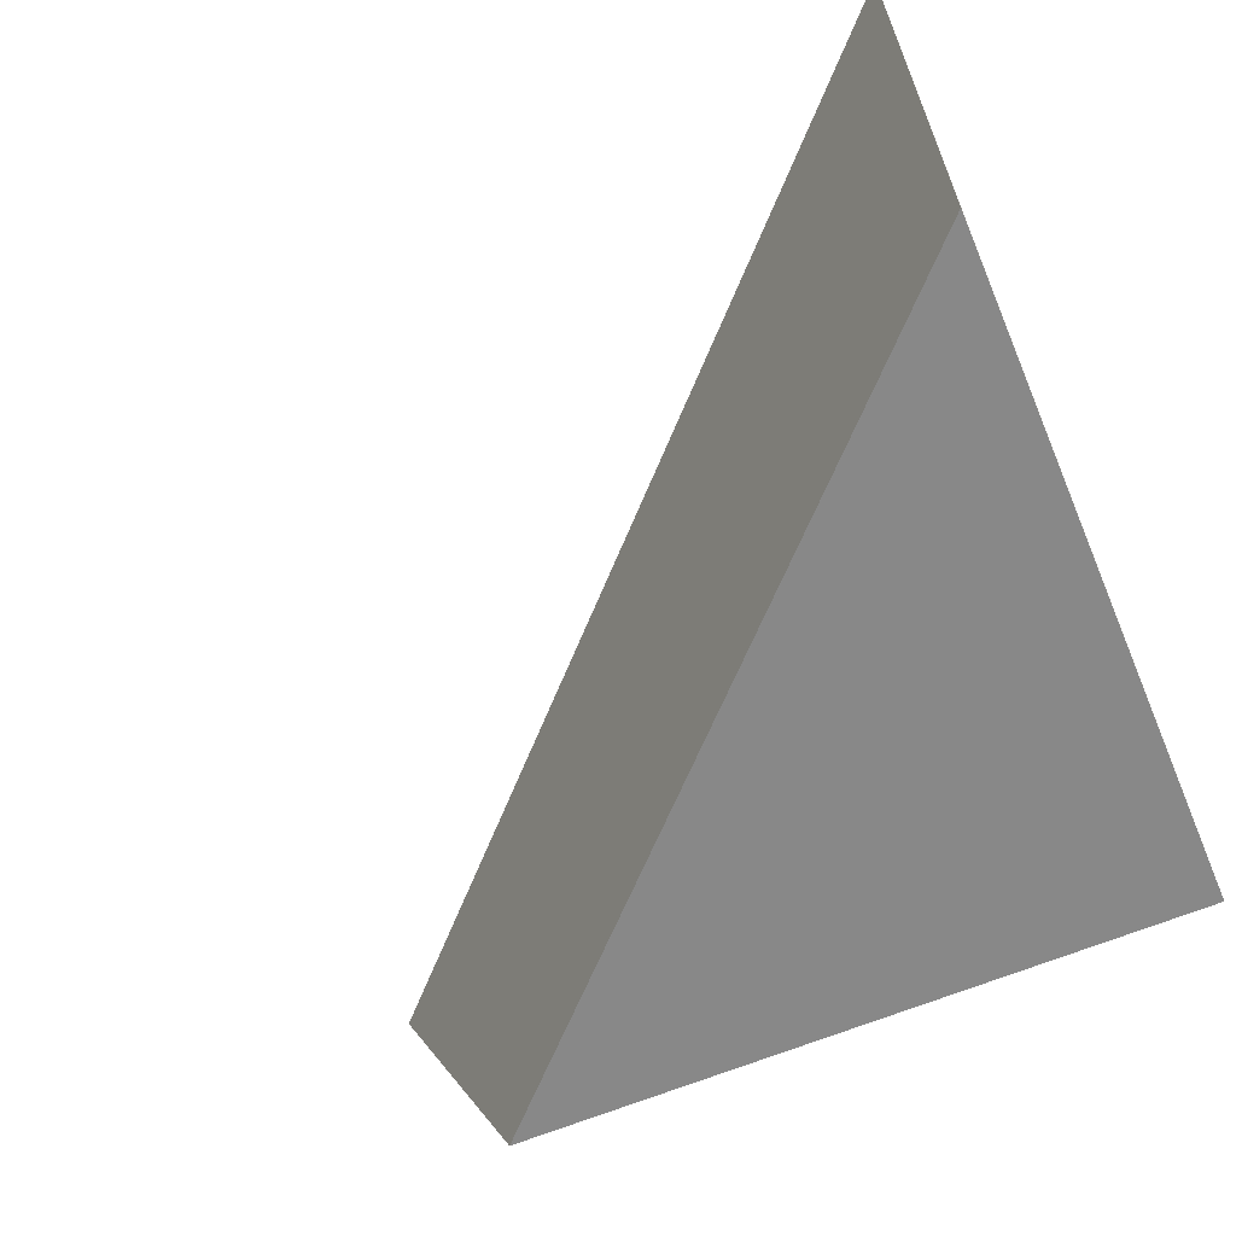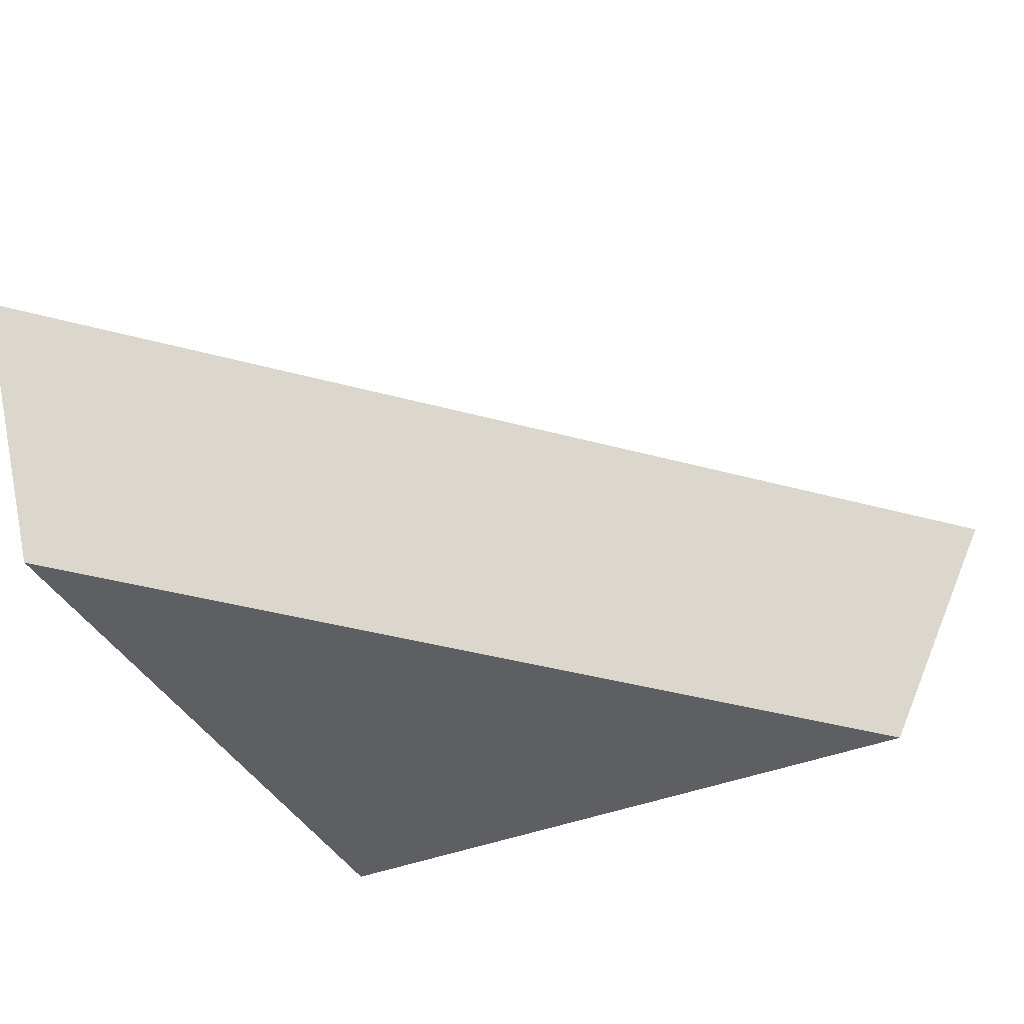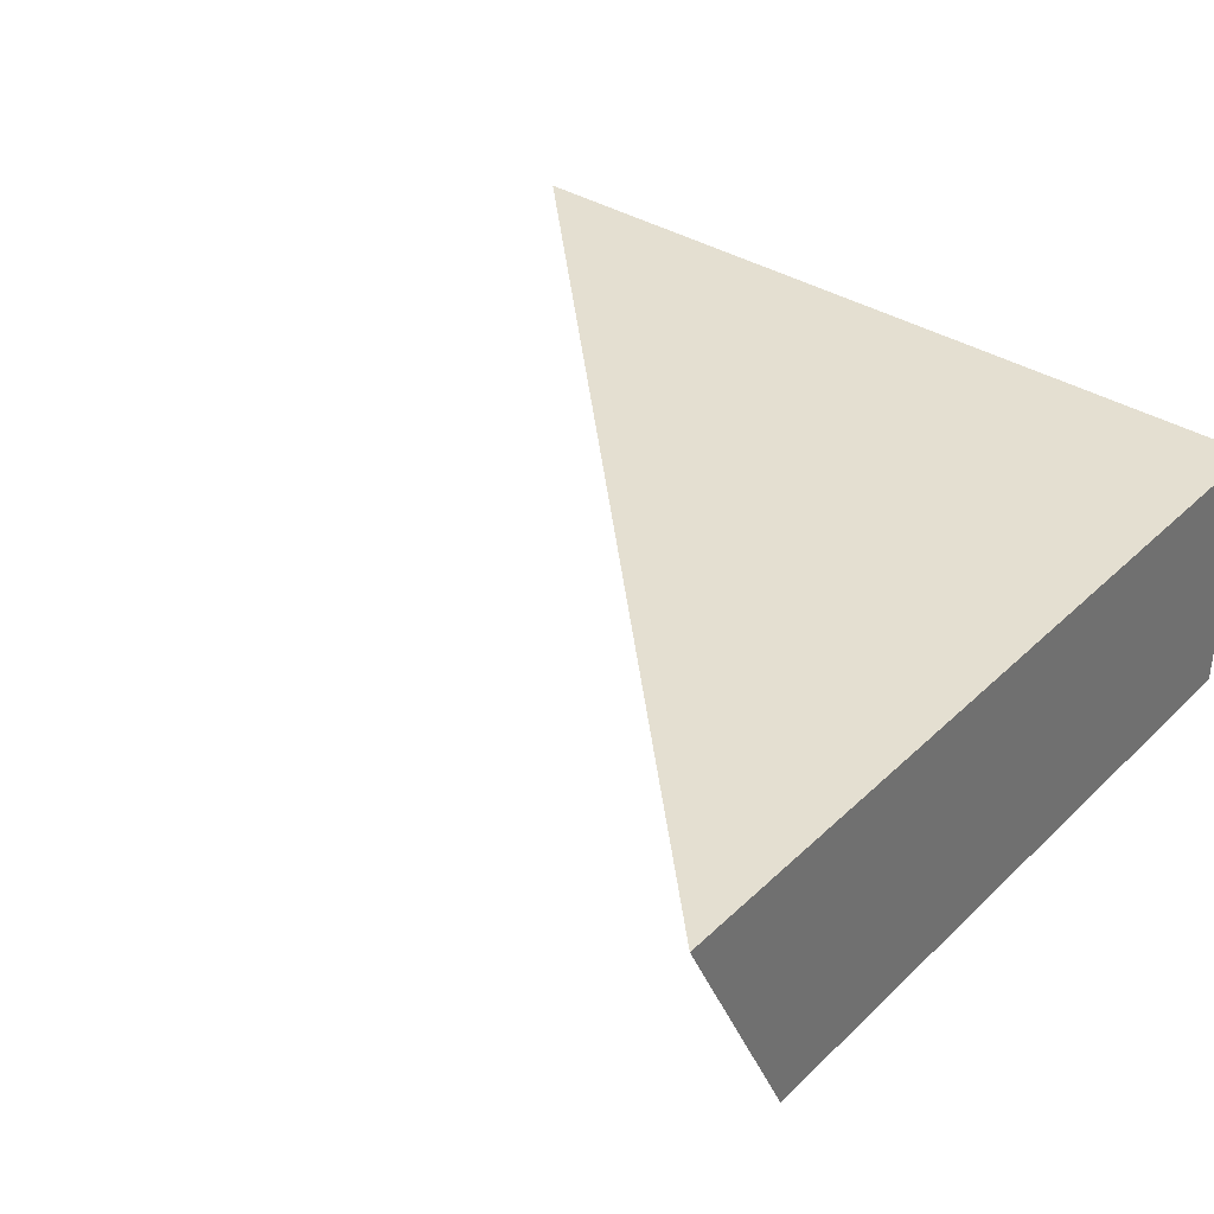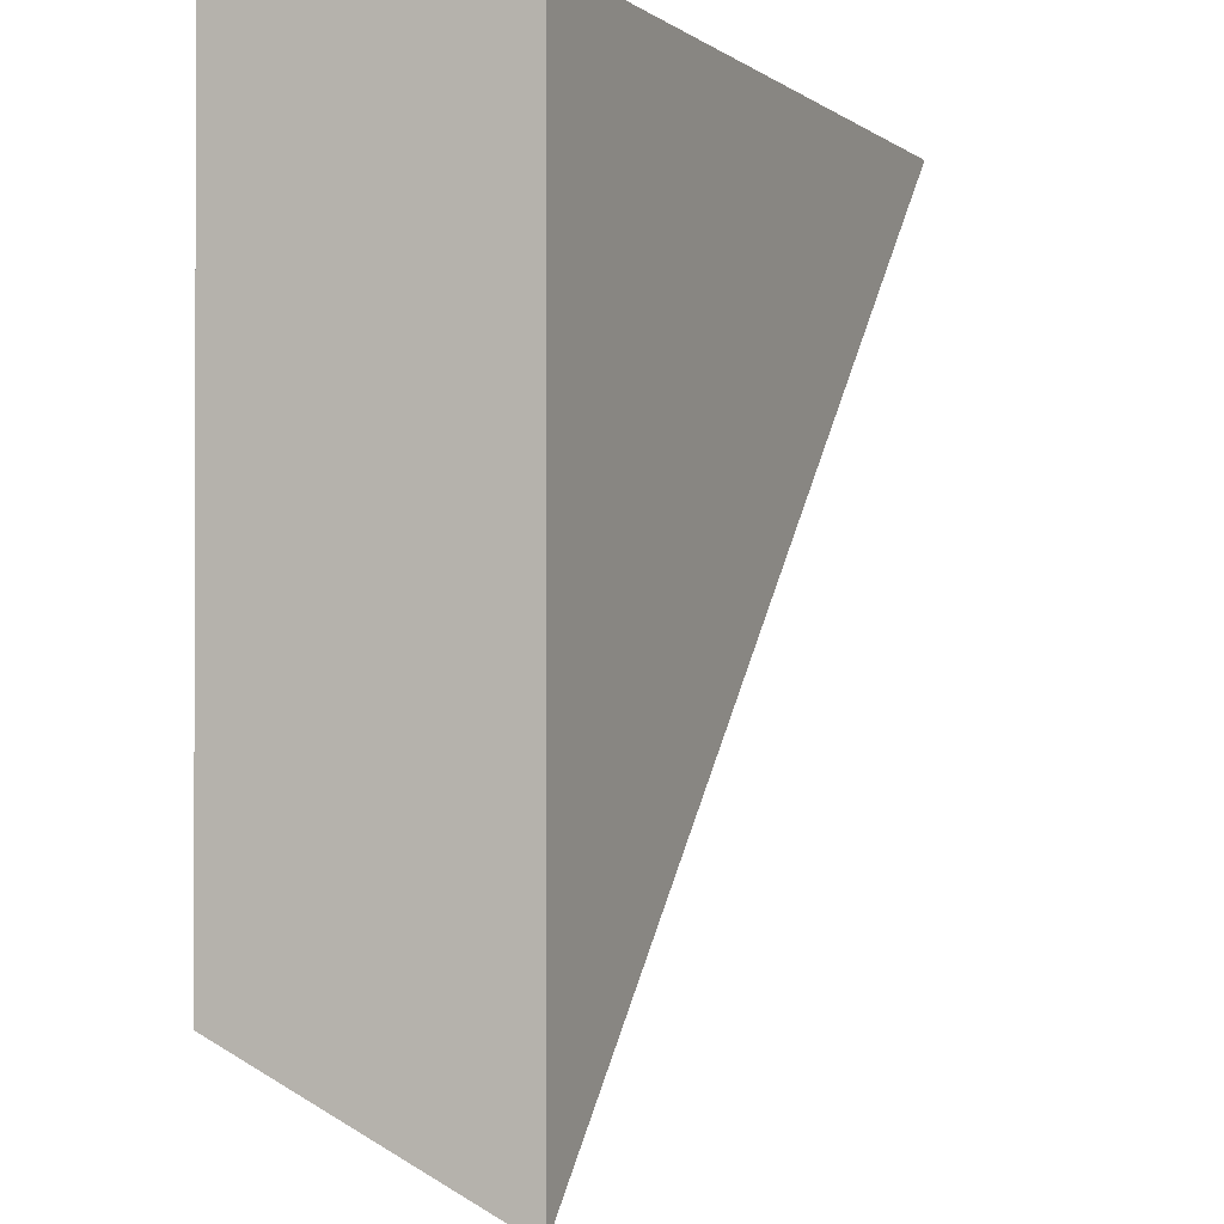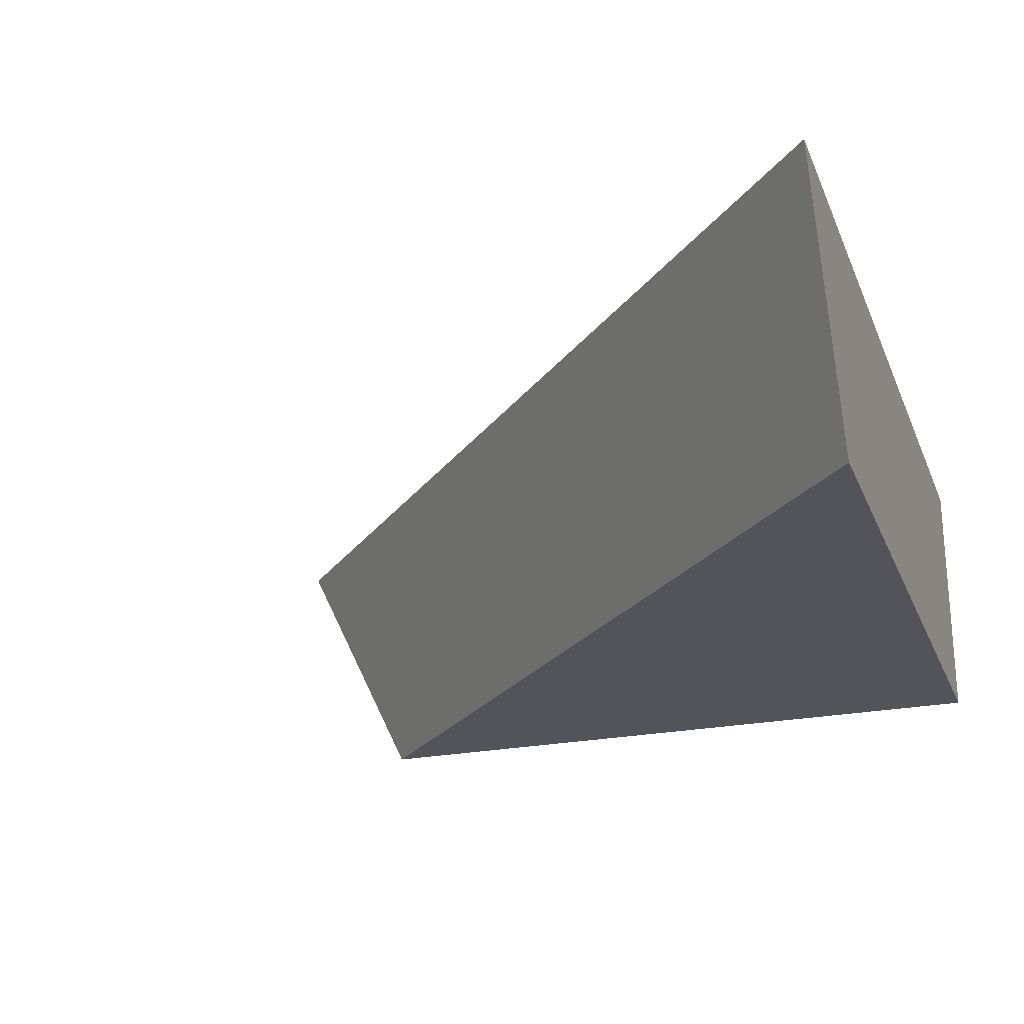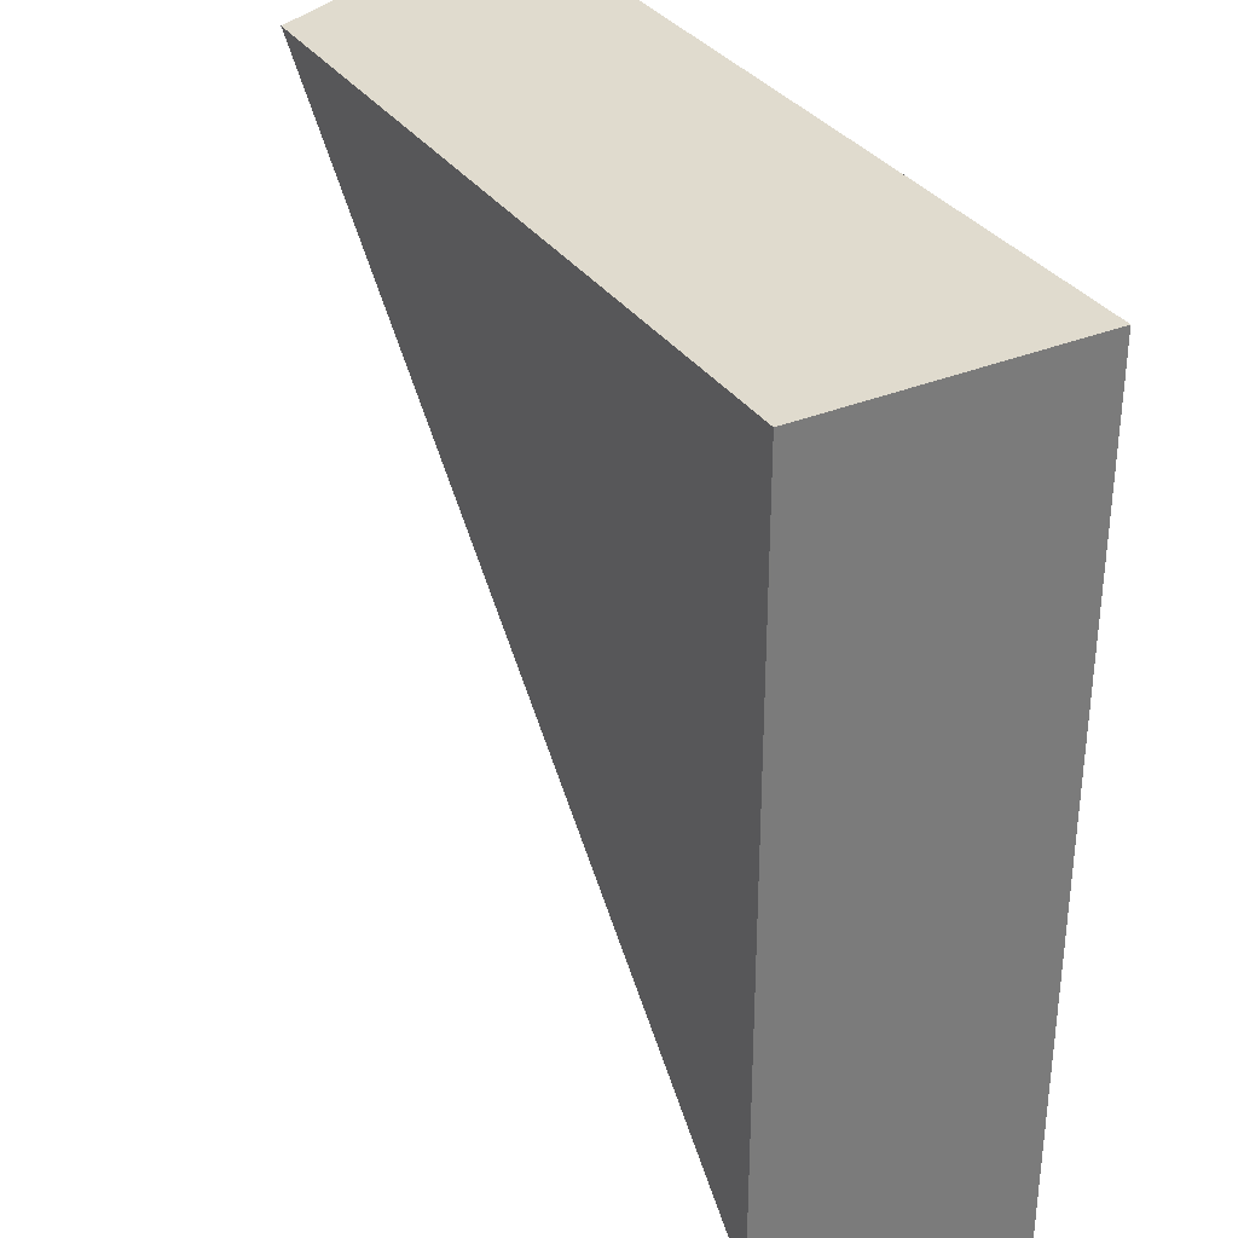
<metadata>
{"format":"obj","ext":"obj","renderer":"f3d","projection":"perspective","resolution":1024,"background":"white","views":[{"elev":-62.8,"azim":-66.9,"up":"+Y"},{"elev":-39.9,"azim":-153.8,"up":"+Y"},{"elev":36.6,"azim":-50.7,"up":"+Y"},{"elev":-1.0,"azim":113.1,"up":"+Z"},{"elev":-23.8,"azim":-71.3,"up":"+Y"},{"elev":33.4,"azim":60.5,"up":"+Z"}]}
</metadata>
<code>
o Mesh1_Brown_Cliff_Top_Corner_Model
v 0.92 0.29 0
v 0.92 0.29 -0.7109
v 0.2047 0.29 0
v 0.92 0 -0.78
v 0.92 0 0
v 0.14 0 0
v 0 0.29 0
v 0.92 0.29 -0.92
f 1 4 2
f 4 1 5
f 1 6 5
f 6 1 7
f 7 1 3
f 3 8 7
f 8 3 2
f 2 4 8
f 4 7 8
f 7 4 6
f 5 6 4
f 1 2 3

</code>
